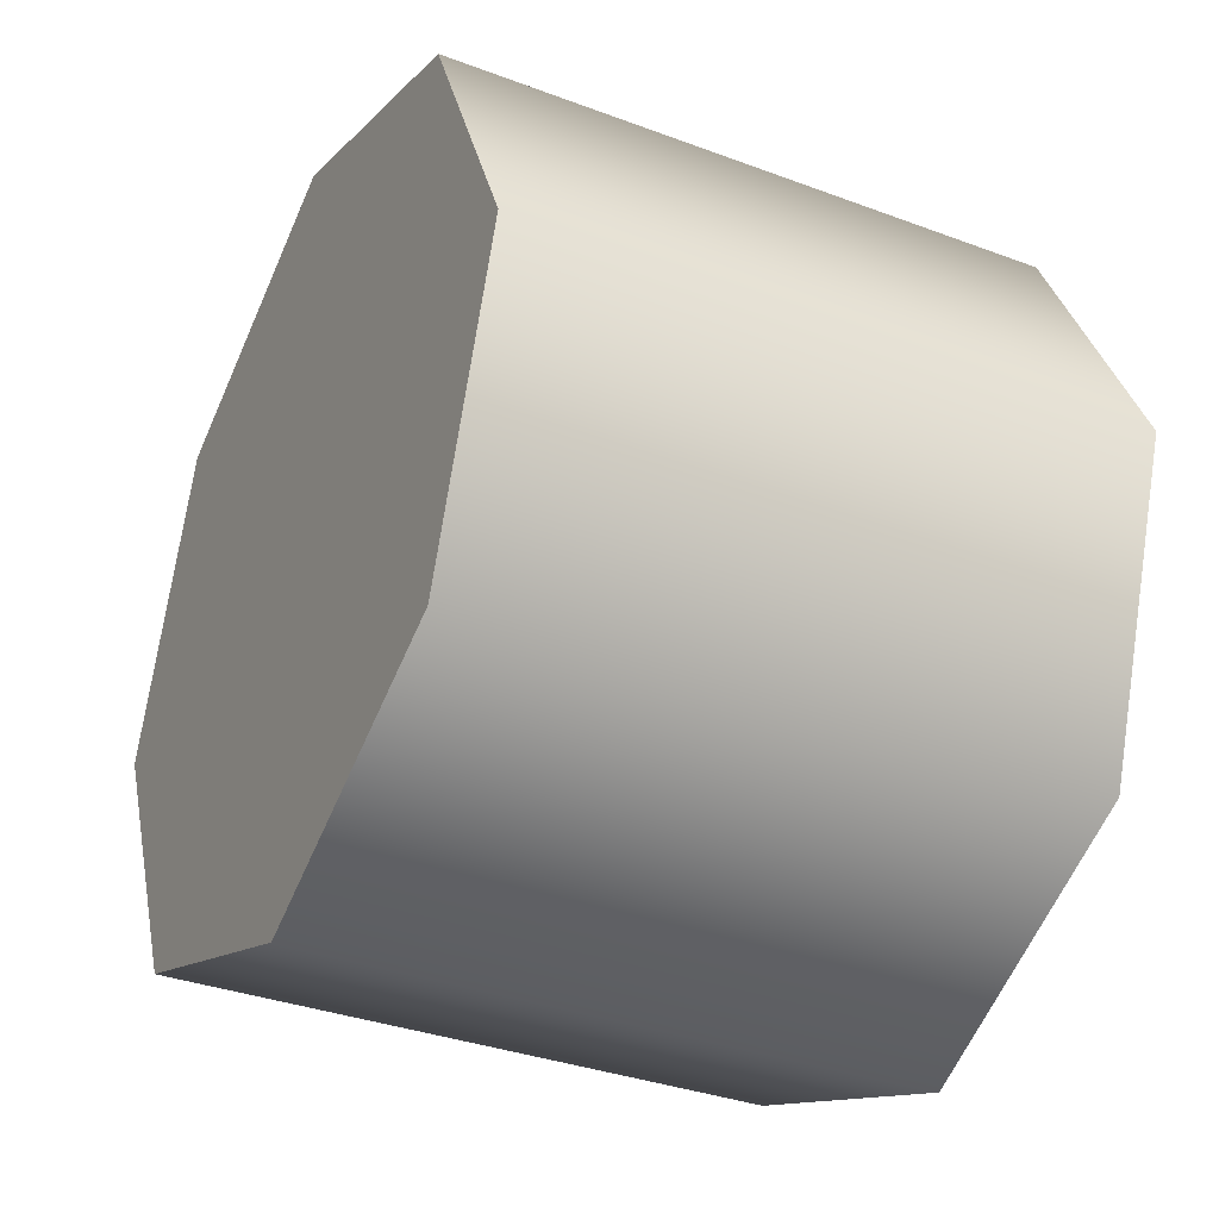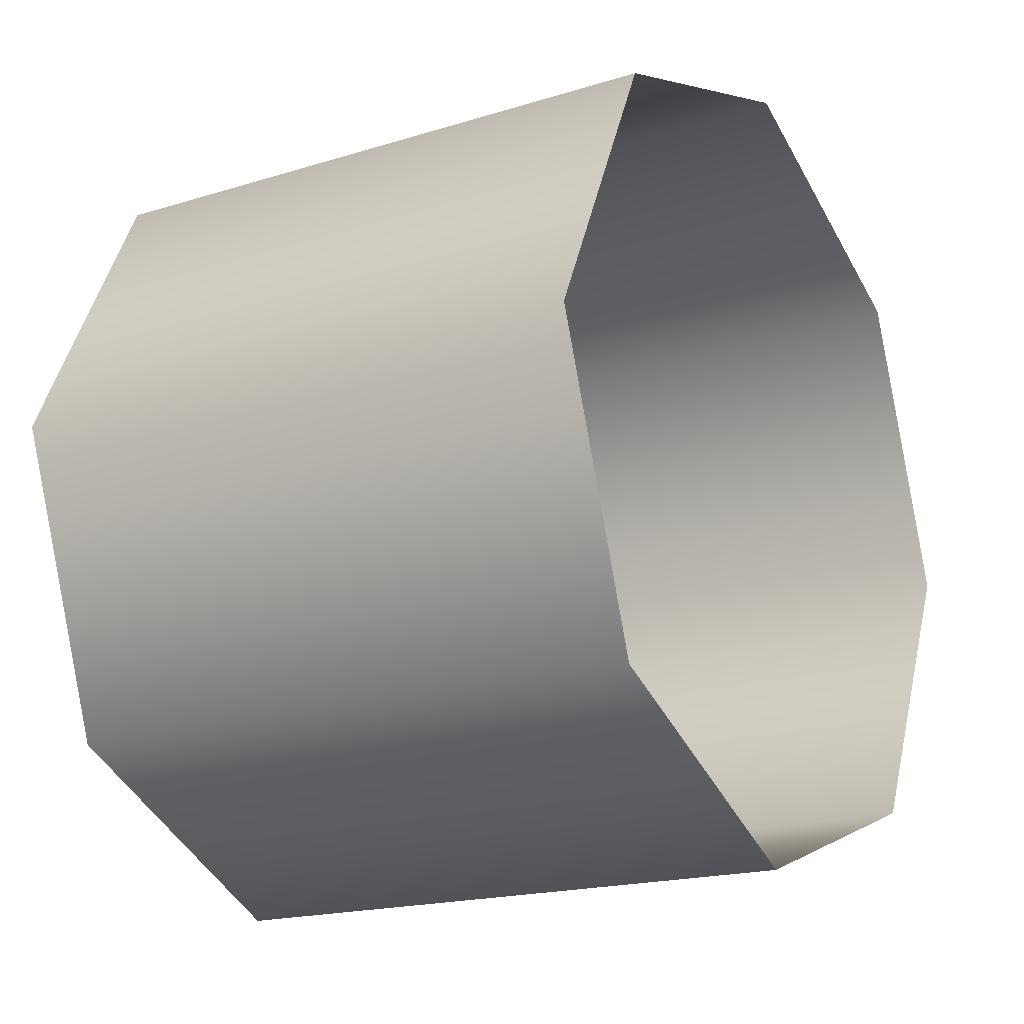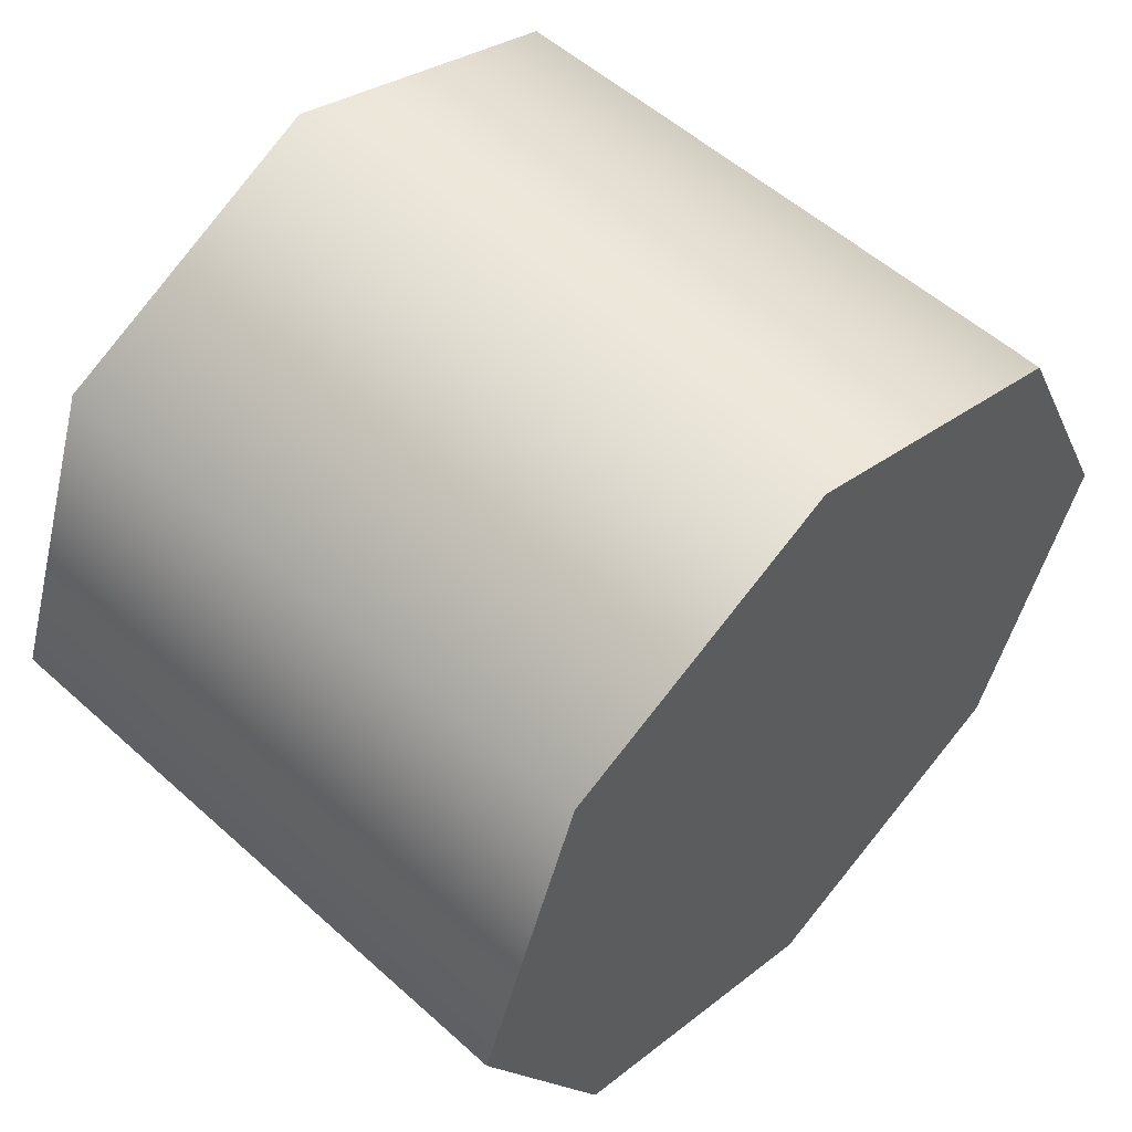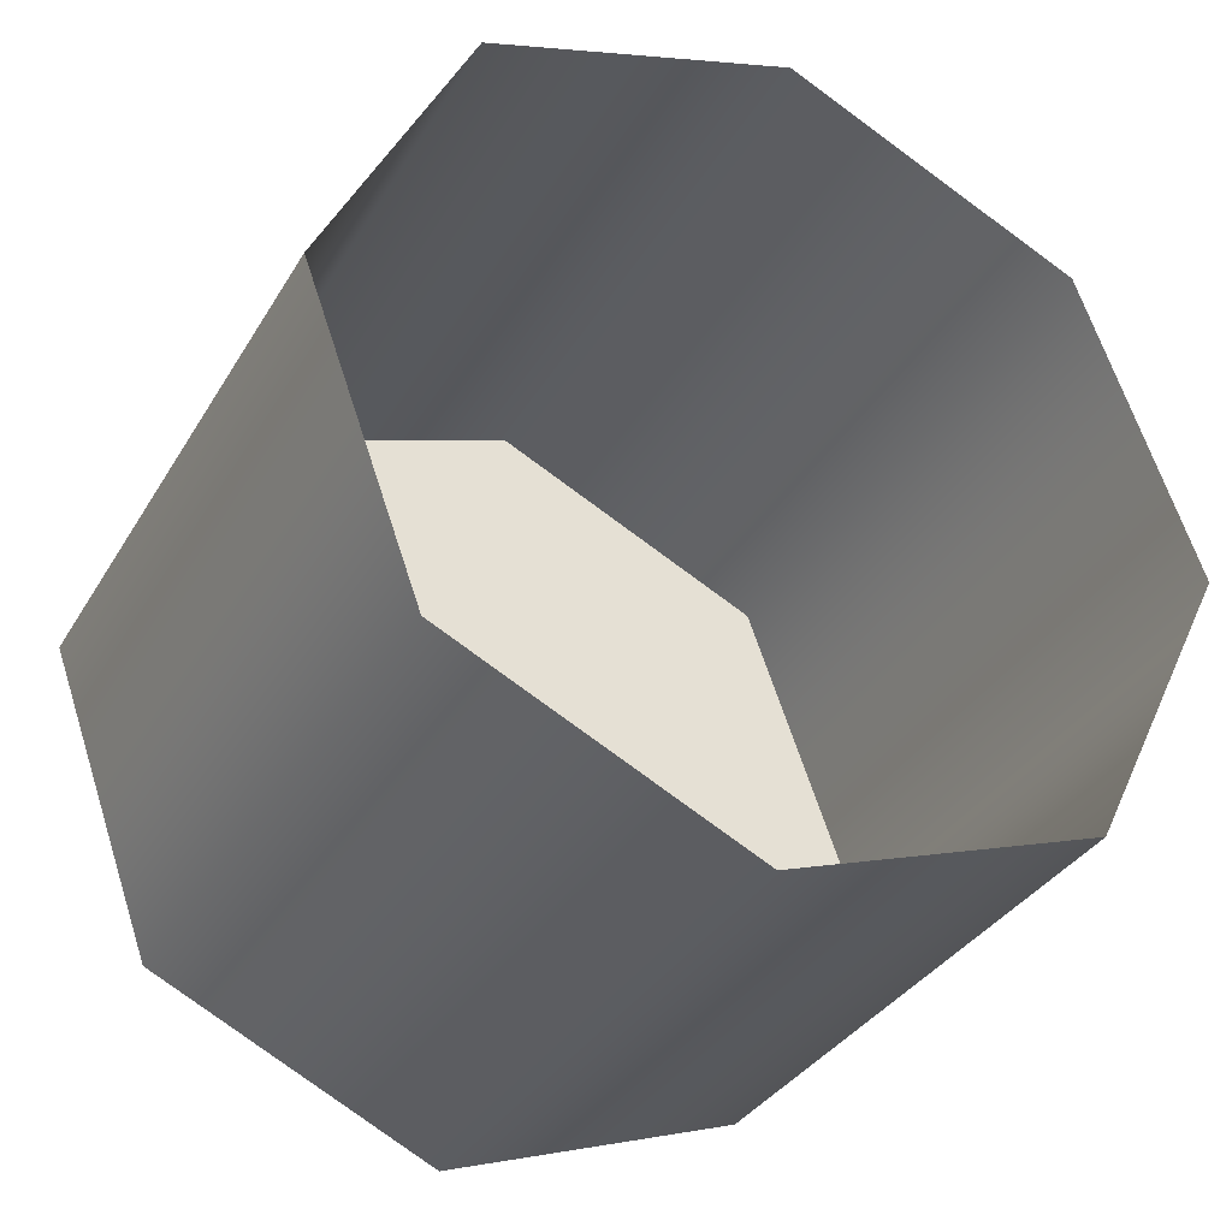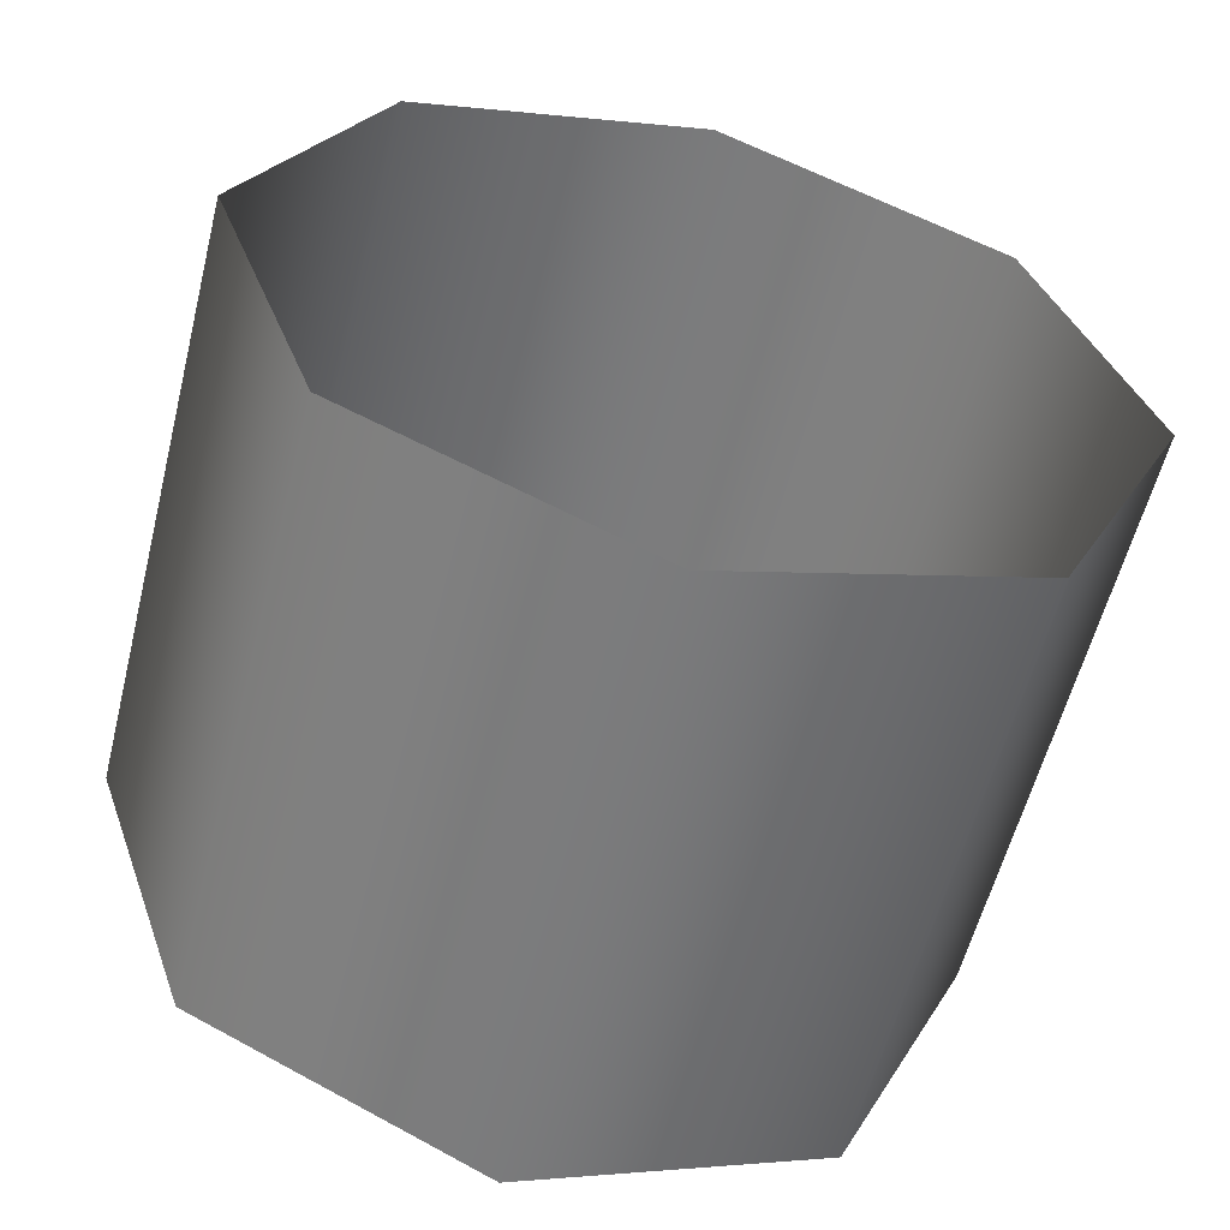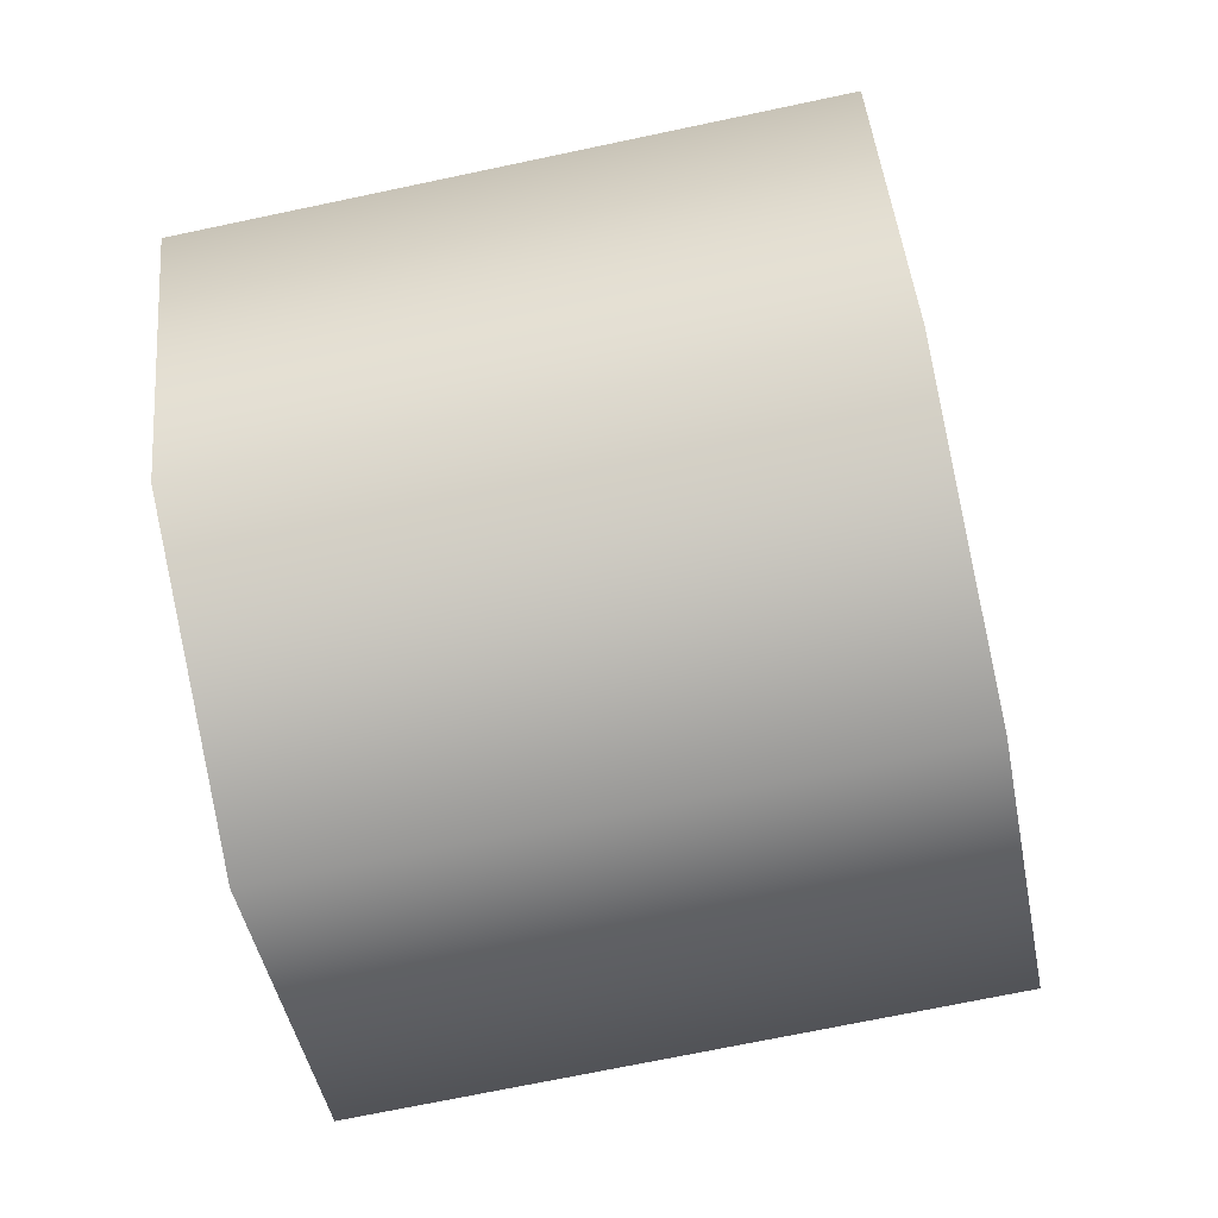
<metadata>
{"format":"obj","ext":"obj","renderer":"f3d","projection":"perspective","resolution":1024,"background":"white","views":[{"elev":-34.3,"azim":-26.8,"up":"+Y"},{"elev":-18.4,"azim":31.0,"up":"+Z"},{"elev":54.6,"azim":-136.4,"up":"+Z"},{"elev":-34.2,"azim":63.3,"up":"+Z"},{"elev":-57.9,"azim":75.9,"up":"+Y"},{"elev":-71.0,"azim":-168.1,"up":"+Y"}]}
</metadata>
<code>
v -1.057 -0.2166 1.014
v -1.057 -0.07019 1.065
v -1.354 -0.2166 1.014
v -1.057 0.05499 0.7116
v -1.057 -0.0914 0.6603
v -1.354 0.05499 0.7116
v -1.354 -0.285 0.8734
v -1.354 -0.2166 1.014
v -1.354 -0.2316 0.7266
v -1.354 -0.285 0.8734
v -1.057 0.07003 0.9987
v -1.354 -0.07019 1.065
v -1.057 0.07003 0.9987
v -1.057 0.1234 0.852
v -1.354 0.07003 0.9987
v -1.354 0.05499 0.7116
v -1.354 0.1234 0.852
v -1.057 0.05499 0.7116
v -1.057 -0.2316 0.7266
v -1.354 -0.0914 0.6603
v -1.057 -0.285 0.8734
v -1.354 -0.2316 0.7266
v -1.354 -0.07019 1.065
v -1.354 0.07003 0.9987
v -1.354 0.1234 0.852
v -1.354 0.05499 0.7116
v -1.354 -0.0914 0.6603
v -1.057 -0.285 0.8734
v -1.354 0.07003 0.9987
v -1.354 -0.285 0.8734
g group_70_140627890046608
f 1 2 3
f 4 5 6
f 7 8 9
f 3 10 1
f 2 11 12
f 13 14 15
f 16 17 18
f 5 19 20
f 19 21 22
f 2 12 3
f 5 20 6
f 23 24 25
f 25 26 27
f 25 27 9
f 23 25 9
f 8 23 9
f 10 28 1
f 11 29 12
f 14 17 15
f 17 14 18
f 19 22 20
f 21 30 22

</code>
